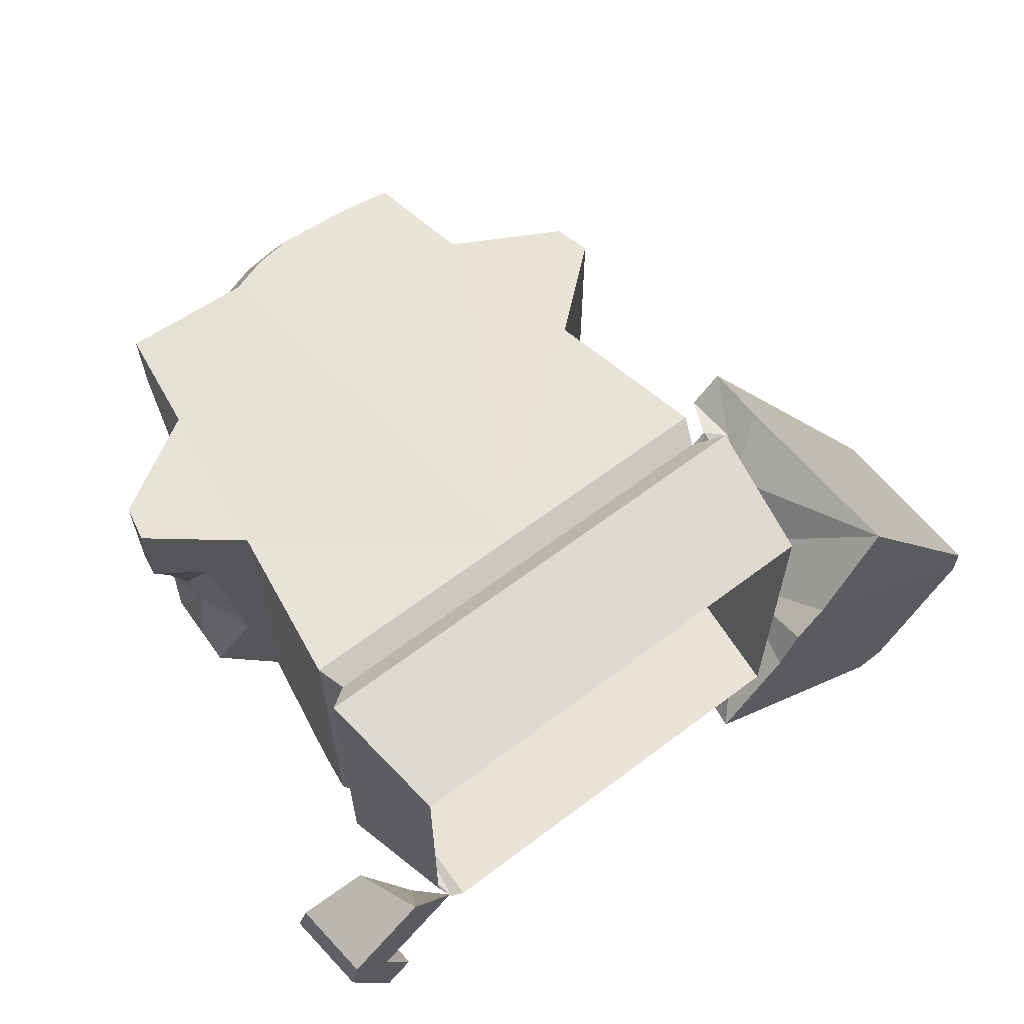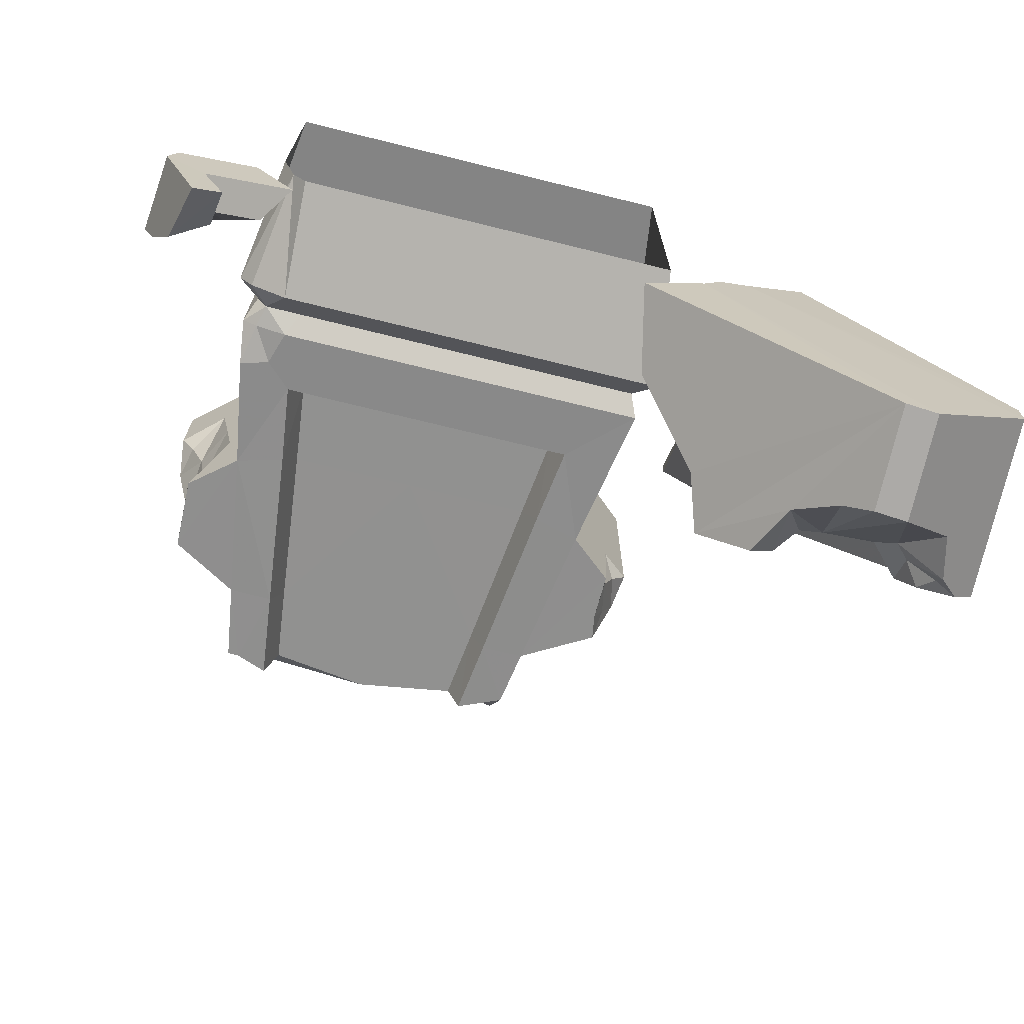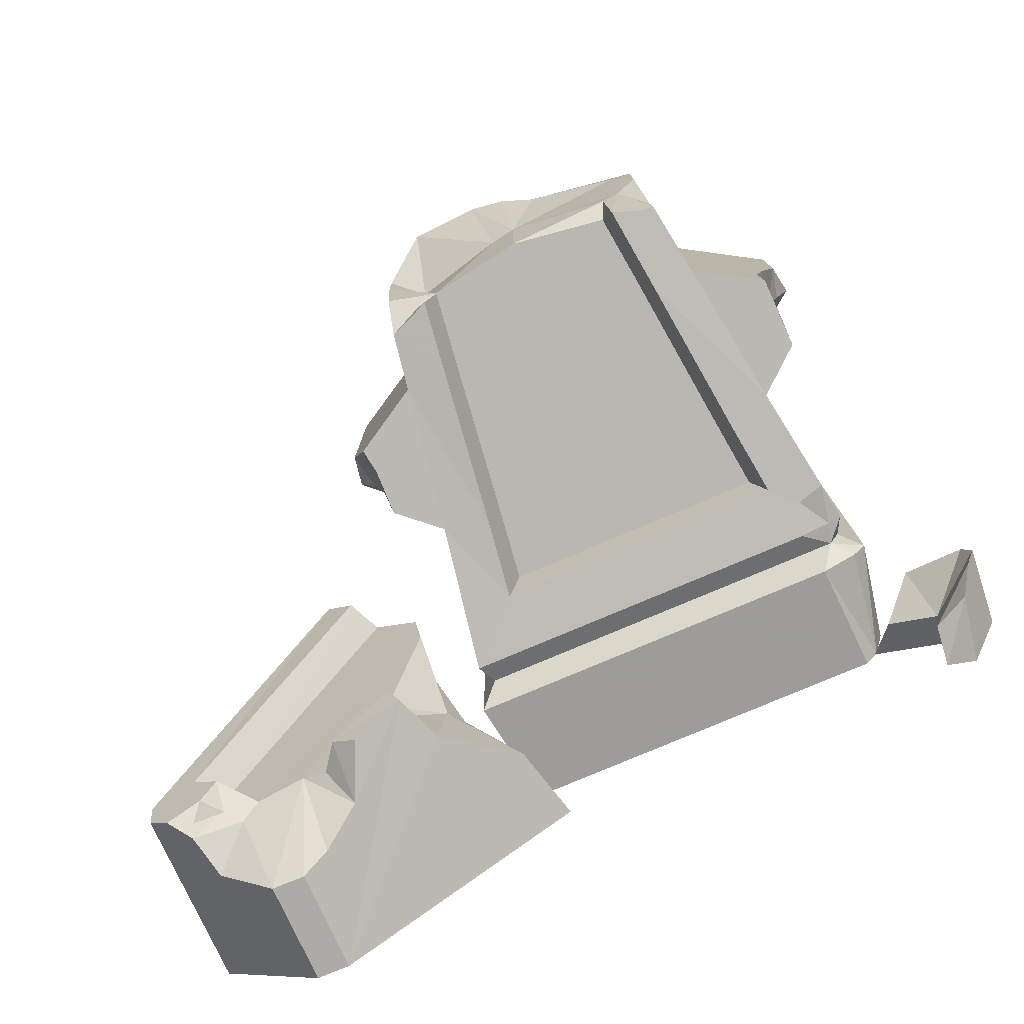
<metadata>
{"format":"obj","ext":"obj","renderer":"f3d","projection":"perspective","resolution":1024,"background":"white","views":[{"elev":64.1,"azim":142.7,"up":"+Y"},{"elev":-70.7,"azim":166.1,"up":"+Y"},{"elev":-78.2,"azim":23.0,"up":"+Y"}]}
</metadata>
<code>
g taitan_fuben_02_jitan_04
v -37.98 -11.38 57.41
v -40.39 -7.961 57.84
v -36.09 -8.768 54.19
v -37.2 -16.01 61.89
v -36.26 -16.48 56.76
v -35.42 -21.5 60.94
v -36.09 -21.12 64.91
v -39.34 -9.997 62.96
v -37.2 -16.01 61.89
v -37.56 -16.08 64.03
v -40.39 -7.961 57.84
v -37.98 -11.38 57.41
v -39.34 -9.997 62.96
v -23.01 4.018 86.52
v -16.26 11.45 91.72
v -23.09 19.35 86
v -23.92 -19.65 80.47
v -17.21 -19.79 83.24
v -18.83 -15.52 82.65
v -0.2746 -13.74 85.99
v 14.66 -13.97 83.91
v 15.89 -10.49 86.4
v 14.66 -13.97 83.91
v 16.46 -19.63 84.9
v 15.89 -10.49 86.4
v 21.24 -19.51 83.21
v 22.96 -19.41 83.23
v 18.73 -7.132 86.38
v 16.46 -19.63 84.9
v 22.43 19.28 86.74
v 18.85 11.28 87.65
v 22.49 8.859 86.31
v -35.47 -22.21 53.67
v -36.26 -16.48 56.76
v -36.09 -21.12 64.91
v -36.26 -16.48 56.76
v -37.2 -16.01 61.89
v -35.47 -22.21 53.67
v 29.15 -21.82 0
v 31.74 -24.78 18.18
v 26.12 -27.62 18.18
v 27.02 -24.65 0
v 26.12 -27.62 18.18
v 31.74 -24.78 18.18
v 28.87 -23.91 21.23
v 23.35 -23.95 21.23
v 28.87 -23.91 21.23
v 29.75 -24.22 24.61
v 24.96 -25.61 24.61
v 23.35 -23.95 21.23
v 24.96 -25.61 24.61
v 29.75 -24.22 24.61
v 26.61 -24.92 29.85
v 30.98 -24.82 31.1
v 30.98 -24.82 31.1
v 29.75 -24.22 24.61
v 32.02 -22.83 24.61
v 32.02 -22.83 24.61
v 29.75 -24.22 24.61
v 28.87 -23.91 21.23
v 30.6 -20.16 21.23
v 28.87 -23.91 21.23
v 31.74 -24.78 18.18
v 33.91 -21.97 18.18
v 30.6 -20.16 21.23
v 33.91 -21.97 18.18
v 31.74 -24.78 18.18
v 29.15 -21.82 0
v 31.33 -13.14 0
v 35.23 -22.18 53.93
v 35.49 -17.79 57.84
v 35.03 -21.09 65.22
v 36.15 -4.075 64.55
v 35.38 0.893 57.84
v 38.79 5.429 62.96
v 38.79 5.429 62.96
v 37.62 6.339 57.84
v 39.84 9.705 57.84
v 30.74 -8.575 50.12
v 35.49 -17.79 57.84
v 35.23 -22.18 53.93
v 33.62 11.51 52.57
v 39.84 9.705 57.84
v 37.62 6.339 57.84
v 35.03 -21.09 65.22
v 35.49 -17.79 57.84
v 34.1 -7.255 57.84
v 34.75 -11.81 65.39
v 34.1 -7.255 57.84
v 30.74 -8.575 50.12
v 32.01 0.2831 51.2
v 35.38 0.893 57.84
v 32.01 0.2831 51.2
v 35.38 0.893 57.84
v -23.21 -12.17 85.21
v -23.92 -19.65 80.47
v -18.83 -15.52 82.65
v -23.04 -3.648 86.31
v -18 -1.169 82.9
v -15.27 -14.01 83.45
v 18.73 -7.132 86.38
v 22.96 -19.41 83.23
v 23.1 -2.521 82.28
v 22.43 19.28 86.74
v 4.891 20.02 85.17
v 4.891 11.99 89.79
v 18.85 11.28 87.65
v -0.2745 19.85 86.97
v -0.2745 11.82 91.59
v -5.657 19.78 87.72
v -5.657 11.75 92.33
v -16.26 19.48 87.11
v -16.26 11.45 91.72
v -23.09 19.35 86
v -15.27 -14.01 83.45
v -0.2746 -13.74 85.99
v 15.89 -10.49 86.4
v 0.1208 -2.775 87.33
v 18.73 -7.132 86.38
v -18 -1.169 82.9
v -15.27 -14.01 83.45
v -3.849 -2.847 86.66
v -45.99 -44.3 29.32
v -46.38 -48.04 28.73
v -38.94 -35.84 22.3
v -54.5 -6.286 30.68
v -50.38 -10.54 31.55
v -47.19 -12.89 25.44
v -47.64 -10.66 34.38
v -40.42 -16.29 33.93
v -41.04 -20.94 26.15
v -39.64 -23.46 32.86
v -41.04 -20.94 26.15
v -37.42 -31.87 18.75
v -38.94 -35.84 22.3
v -39.93 -24.73 14.62
v -37.42 -31.87 18.75
v -26.8 -38.26 -0.04308
v -37.2 -27.34 0.2159
v -40.46 -21.81 0.4849
v -45.36 -18.38 0.812
v -56.17 -6.724 2.133
v -46.43 -17.67 15.28
v -47.19 -12.89 25.44
v -46.43 -17.67 15.28
v -54.71 -7.34 39.87
v -50.1 -11.36 39.88
v -38.94 -35.84 22.3
v -39.64 -23.46 32.86
v -45.99 -44.3 29.32
v -29.62 -41.77 13
v -38.94 -35.84 22.3
v -46.38 -48.04 28.73
v -39.59 -51.23 23.68
v -29.62 -41.77 13
v -44.13 -48.7 32.79
v -42.21 -53.96 31.96
v -39.59 -51.23 23.68
v -46.38 -48.04 28.73
v -53.3 -62.91 22.12
v -49.75 -60.34 30.5
v -53.7 -57.28 30.77
v -56.61 -57.22 26.68
v -53.3 -62.91 22.12
v -56.61 -57.22 26.68
v -60.5 -55.52 26.73
v -59.19 -67.66 18.3
v -63.19 -71 17.04
v -68.11 -71.53 17.26
v -71.15 -58.39 24.79
v -76.12 -64.85 20.06
v -77.8 -64.03 26.86
v -76.12 -64.85 20.06
v -71.15 -58.39 24.79
v -73.36 -57.86 27.14
v -73.11 -54.99 31.35
v -75.65 -59.09 30.59
v -68.22 -56.16 26.12
v -68.22 -56.16 26.12
v -81.06 -61.49 29.9
v -77.6 -61.18 28.18
v -75.65 -59.09 30.59
v -77.6 -61.18 28.18
v -73.36 -57.86 27.14
v -77.6 -61.18 28.18
v -77.8 -64.03 26.86
v -77.8 -64.03 26.86
v -81.06 -61.49 29.9
v 35.08 -18.21 1.043
v 28.61 -26.29 1.465
v 32.31 -29.95 6.518
v 38.74 -19.06 10.34
v 38.74 -19.06 10.34
v 32.31 -29.95 6.518
v 39.8 -34.21 6.032
v 48.14 -24.1 11.98
v 49.38 -28.87 12.49
v 47.43 -33.86 12.1
v 38.69 -40.58 6.435
v 44.36 -41.33 9.569
v 44.36 -41.33 9.569
v 38.69 -40.58 6.435
v 37.74 -43.08 0.7488
v 41.96 -45.76 0.5228
f 1 2 3
f 4 5 6
f 6 7 4
f 8 9 10
f 11 12 13
f 14 15 16
f 17 18 19
f 20 21 22
f 23 24 25
f 26 27 28
f 29 26 28
f 22 29 28
f 30 31 32
f 3 33 34
f 9 35 10
f 3 34 1
f 36 37 13
f 13 12 36
f 5 38 6
f 39 40 41
f 41 42 39
f 43 44 45
f 45 46 43
f 47 48 49
f 49 50 47
f 51 52 53
f 53 52 54
f 55 56 57
f 58 59 60
f 60 61 58
f 62 63 64
f 64 65 62
f 66 67 68
f 68 69 66
f 70 71 72
f 73 74 75
f 76 77 78
f 79 80 81
f 82 83 84
f 85 86 87
f 87 88 85
f 89 80 90
f 90 91 89
f 73 88 87
f 87 74 73
f 92 89 93
f 93 82 92
f 76 94 77
f 84 92 82
f 95 96 97
f 14 98 99
f 99 15 14
f 98 95 100
f 100 99 98
f 101 102 103
f 101 103 32
f 32 31 101
f 104 105 106
f 106 107 104
f 105 108 109
f 109 106 105
f 108 110 111
f 111 109 108
f 110 112 113
f 113 111 110
f 112 114 113
f 18 115 19
f 97 100 95
f 116 117 118
f 117 119 118
f 120 121 122
f 121 116 118
f 118 122 121
f 113 120 122
f 119 107 118
f 107 106 118
f 106 109 118
f 109 111 118
f 111 113 122
f 122 118 111
f 123 124 125
f 126 127 128
f 129 128 127
f 129 130 131
f 130 132 133
f 134 133 135
f 136 131 137
f 138 139 136
f 139 140 136
f 140 141 136
f 141 142 143
f 143 136 141
f 142 126 144
f 144 145 142
f 129 131 144
f 126 146 127
f 127 146 147
f 127 147 129
f 132 135 133
f 144 131 136
f 136 145 144
f 148 149 150
f 135 151 134
f 151 138 136
f 136 137 151
f 152 153 154
f 154 155 152
f 156 157 158
f 158 159 156
f 160 161 162
f 162 163 160
f 164 165 166
f 166 167 164
f 168 167 166
f 169 166 170
f 171 169 170
f 172 173 174
f 174 175 172
f 176 177 175
f 178 176 175
f 175 174 178
f 179 170 166
f 169 168 166
f 180 181 182
f 177 183 175
f 184 185 186
f 187 185 188
f 189 190 191
f 191 192 189
f 193 194 195
f 195 196 193
f 196 195 197
f 197 195 198
f 198 195 199
f 199 200 198
f 201 202 203
f 203 204 201
g taitan_fuben_02_jitan_04
v 30.98 -24.82 31.1
v 32.02 -22.83 24.61
v 32.02 25.78 24.61
v 28.24 -22.76 48
v 28.24 22.93 48
v -0.2746 -18.05 34.66
v 20.45 -18.05 34.66
v 18.94 -16.99 47.34
v -0.2746 -16.99 47.34
v 20.45 -18.05 34.66
v 22.67 -24.41 33.66
v 21.08 -23.2 45.96
v 18.94 -16.99 47.34
v 22.67 -24.41 33.66
v 20.45 -18.05 34.66
v -0.2746 -18.05 34.66
v -0.2746 -24.42 33.66
v 35.03 -21.09 65.22
v 24.75 -20.43 71.38
v 28.24 -22.76 48
v 35.23 -22.18 53.93
v -0.2746 -25.61 24.61
v -0.2746 -23.95 21.23
v 23.35 -23.95 21.23
v 24.96 -25.61 24.61
v 33.91 27.79 18.18
v 33.91 -21.97 18.18
v 31.33 -13.14 0
v 31.33 24.82 0
v 30.6 24.12 21.23
v 30.6 -20.16 21.23
v 33.91 -21.97 18.18
v 33.91 27.79 18.18
v 23.35 -23.95 21.23
v -0.2746 -23.95 21.23
v -0.2746 -27.62 18.18
v 26.12 -27.62 18.18
v 22.67 -24.41 33.66
v -0.2746 -24.42 33.66
v -0.2746 -25.61 24.61
v 24.96 -25.61 24.61
v 26.61 -24.92 29.85
v 26.12 -27.62 18.18
v -0.2746 -27.62 18.18
v -0.2746 -24.65 0
v 27.02 -24.65 0
v 32.02 25.78 24.61
v 32.02 -22.83 24.61
v 30.6 -20.16 21.23
v 30.6 24.12 21.23
v 38.79 21.5 62.96
v 38.79 5.429 62.96
v 39.84 9.705 57.84
v 39.84 21.97 57.84
v -0.2745 25.78 24.61
v 32.02 25.78 24.61
v 30.6 24.12 21.23
v -0.2745 24.12 21.23
v -0.2745 27.79 18.18
v -0.2745 24.12 21.23
v 30.6 24.12 21.23
v 33.91 27.79 18.18
v -0.2745 24.82 0
v -0.2745 27.79 18.18
v 33.91 27.79 18.18
v 31.33 24.82 0
v 38.79 21.5 62.96
v 39.84 21.97 57.84
v 28.24 22.93 48
v 24.75 20.6 71.38
v -32.57 25.78 24.61
v -32.57 -25.61 24.61
v -28.79 -22.76 48
v -28.79 22.93 48
v -19.49 -16.99 47.34
v -21 -18.05 34.66
v -21 -18.05 34.66
v -19.49 -16.99 47.34
v -21.63 -23.2 45.96
v -23.21 -24.41 33.66
v -23.21 -24.41 33.66
v -21 -18.05 34.66
v -32.57 -25.61 24.61
v -31.15 -23.95 21.23
v -31.88 -24.65 0
v -34.46 -27.62 18.18
v -34.46 27.79 18.18
v -31.88 24.82 0
v -31.15 -23.95 21.23
v -31.15 24.12 21.23
v -34.46 27.79 18.18
v -34.46 -27.62 18.18
v -31.15 -23.95 21.23
v -34.46 -27.62 18.18
v -23.21 -24.41 33.66
v -32.57 -25.61 24.61
v -34.46 -27.62 18.18
v -31.88 -24.65 0
v -31.15 -23.95 21.23
v -32.57 -25.61 24.61
v -32.57 25.78 24.61
v -31.15 24.12 21.23
v -31.15 24.12 21.23
v -32.57 25.78 24.61
v -34.46 27.79 18.18
v -31.15 24.12 21.23
v -31.88 24.82 0
v -34.46 27.79 18.18
v -39.34 21.5 62.96
v -25.3 20.6 71.38
v -28.79 22.93 48
v -40.39 21.97 57.84
v 28.24 -22.76 48
v 21.08 -23.2 45.96
v 30.98 -24.82 31.1
v 32.02 25.78 24.61
v -0.2745 25.78 24.61
v -21.63 -23.2 45.96
v -28.79 -22.76 48
v -32.57 25.78 24.61
v 16.1 -14.99 72
v -0.2746 -14.99 71.16
v 18.11 -20.91 71.27
v 16.1 -14.99 72
v -16.65 -14.99 72
v -16.65 -14.99 72
v -18.66 -20.91 71.27
v -18.66 -20.91 71.27
v -25.3 -20.43 71.38
v 24.75 -20.43 71.38
v 18.11 -20.91 71.27
v -23.92 -19.65 80.47
v -17.21 -19.79 83.24
v -17.21 -19.79 83.24
v -15.27 -14.01 83.45
v -15.27 -14.01 83.45
v -0.2746 -13.74 85.99
v 14.66 -13.97 83.91
v 16.46 -19.63 84.9
v 14.66 -13.97 83.91
v 22.96 -19.41 83.23
v 21.24 -19.51 83.21
v 16.46 -19.63 84.9
v 23.1 -2.521 82.28
v 22.96 -19.41 83.23
v 24.75 -20.43 71.38
v 22.49 8.859 86.31
v 24.75 20.6 71.38
v 22.43 19.28 86.74
v 4.891 20.02 85.17
v 22.43 19.28 86.74
v -0.2745 19.85 86.97
v -5.657 19.78 87.72
v -16.26 19.48 87.11
v -23.09 19.35 86
v -23.04 -3.648 86.31
v -23.01 4.018 86.52
v -23.09 19.35 86
v -25.3 20.6 71.38
v -25.3 -20.43 71.38
v -23.21 -12.17 85.21
v -23.92 -19.65 80.47
v -35.47 -22.21 53.67
v -28.79 -22.76 48
v -25.3 -20.43 71.38
v -36.09 -21.12 64.91
v -35.42 -21.5 60.94
v -25.3 -20.43 71.38
v -25.3 20.6 71.38
v -39.34 21.5 62.96
v -36.09 -21.12 64.91
v -39.34 -9.997 62.96
v -37.56 -16.08 64.03
v -39.34 21.5 62.96
v -40.39 21.97 57.84
v -40.39 -7.961 57.84
v -39.34 -9.997 62.96
v -40.39 -7.961 57.84
v -40.39 21.97 57.84
v -28.79 22.93 48
v -36.09 -8.768 54.19
v -28.79 -22.76 48
v -35.47 -22.21 53.67
v 36.15 -4.075 64.55
v 38.79 5.429 62.96
v 38.79 21.5 62.96
v 24.75 -20.43 71.38
v 35.03 -21.09 65.22
v 34.75 -11.81 65.39
v 24.75 20.6 71.38
v 39.84 21.97 57.84
v 39.84 9.705 57.84
v 33.62 11.51 52.57
v 28.24 22.93 48
v 30.74 -8.575 50.12
v 35.23 -22.18 53.93
v 28.24 -22.76 48
v 32.01 0.2831 51.2
v -73.11 -54.99 31.35
v -77.32 -51.37 31.64
v -84.17 -58.82 30.12
v -81.06 -61.49 29.9
v -75.65 -59.09 30.59
v -74.75 -50.54 26.57
v -77.32 -51.37 31.64
v -73.11 -54.99 31.35
v -68.22 -56.16 26.12
v -83.99 -56.38 2.362
v -76 -63.25 1.809
v -76.12 -64.85 20.06
v -84.17 -58.82 30.12
v -81.06 -61.49 29.9
v -77.8 -64.03 26.86
v -84.39 -53.92 30.83
v -84.22 -51.43 2.515
v -68.01 -70.12 1.255
v -68.11 -71.53 17.26
v -63.09 -69.6 1.052
v -63.19 -71 17.04
v -84.39 -53.92 30.83
v -50.1 -11.36 39.88
v -77.32 -51.37 31.64
v -74.75 -50.54 26.57
v -47.64 -10.66 34.38
v -54.71 -7.34 39.87
v -77.32 -51.37 31.64
v -50.1 -11.36 39.88
v -74.75 -50.54 26.57
v -68.22 -56.16 26.12
v -39.64 -23.46 32.86
v -47.64 -10.66 34.38
v -40.42 -16.29 33.93
v -63.09 -69.6 1.052
v -68.01 -70.12 1.255
v -37.2 -27.34 0.2159
v -26.8 -38.26 -0.04308
v -76 -63.25 1.809
v -40.46 -21.81 0.4849
v -83.99 -56.38 2.362
v -45.36 -18.38 0.812
v -84.22 -51.43 2.515
v -56.17 -6.724 2.133
v -54.71 -7.34 39.87
v -56.17 -6.724 2.133
v -54.5 -6.286 30.68
v -60.5 -55.52 26.73
v -56.61 -57.22 26.68
v -46.38 -48.04 28.73
v -45.99 -44.3 29.32
v -46.38 -48.04 28.73
v -56.61 -57.22 26.68
v -53.7 -57.28 30.77
v -44.13 -48.7 32.79
v -53.7 -57.28 30.77
v -49.75 -60.34 30.5
v -42.21 -53.96 31.96
v -44.13 -48.7 32.79
v -42.21 -53.96 31.96
v -49.75 -60.34 30.5
v -53.3 -62.91 22.12
v -59.19 -67.66 18.3
v -39.59 -51.23 23.68
v -26.8 -38.26 -0.04308
v -29.62 -41.77 13
v 41.66 -33.7 0.6201
v 32.72 -28.62 1.199
v 37.75 -19.72 0.8706
v 46.91 -24.92 0.2774
v 32.72 -28.62 1.199
v 41.66 -33.7 0.6201
v 39.8 -34.21 6.032
v 32.31 -29.95 6.518
v 48.09 -29.74 0.2121
v 41.66 -33.7 0.6201
v 41.96 -45.76 0.5228
v 37.74 -43.08 0.7488
v 44.36 -41.33 9.569
v 41.96 -45.76 0.5228
v 48.09 -29.74 0.2121
v 47.43 -33.86 12.1
v 49.38 -28.87 12.49
v 46.91 -24.92 0.2774
v 48.14 -24.1 11.98
v 37.75 -19.72 0.8706
v 38.74 -19.06 10.34
v 35.08 -18.21 1.043
v 35.08 -18.21 1.043
v 28.61 -26.29 1.465
v 28.61 -26.29 1.465
v 41.66 -33.7 0.6201
v 37.74 -43.08 0.7488
v 38.69 -40.58 6.435
v 39.8 -34.21 6.032
f 205 206 207
f 208 205 207
f 208 207 209
f 210 211 212
f 212 213 210
f 214 215 216
f 216 217 214
f 218 219 220
f 220 221 218
f 222 223 224
f 224 225 222
f 226 227 228
f 228 229 226
f 230 231 232
f 232 233 230
f 234 235 236
f 236 237 234
f 238 239 240
f 240 241 238
f 242 243 244
f 242 244 245
f 242 245 246
f 247 248 249
f 249 250 247
f 251 252 253
f 253 254 251
f 255 256 257
f 257 258 255
f 259 260 261
f 261 262 259
f 263 264 265
f 265 266 263
f 267 268 269
f 269 270 267
f 271 272 273
f 273 274 271
f 275 276 277
f 277 278 275
f 210 213 279
f 279 280 210
f 281 282 283
f 283 284 281
f 285 221 220
f 220 286 285
f 226 287 288
f 288 227 226
f 289 290 291
f 291 292 289
f 293 294 295
f 295 296 293
f 240 239 297
f 297 298 240
f 244 243 299
f 299 300 244
f 249 248 301
f 301 302 249
f 303 304 305
f 305 306 303
f 259 262 307
f 307 308 259
f 263 309 310
f 310 264 263
f 267 311 312
f 312 268 267
f 313 314 315
f 315 316 313
f 317 318 242
f 317 242 246
f 319 317 246
f 273 320 321
f 274 273 321
f 299 322 323
f 323 300 299
f 315 321 324
f 314 321 315
f 325 326 213
f 213 212 325
f 327 328 217
f 217 216 327
f 213 326 329
f 329 279 213
f 330 331 283
f 283 282 330
f 322 332 333
f 333 323 322
f 317 334 335
f 335 318 317
f 336 333 332
f 332 337 336
f 338 331 330
f 330 339 338
f 340 329 326
f 326 341 340
f 326 325 342
f 342 341 326
f 328 327 343
f 343 344 328
f 334 345 346
f 335 334 346
f 347 335 346
f 348 349 350
f 351 348 350
f 351 350 352
f 351 352 353
f 274 321 354
f 354 355 274
f 354 321 356
f 356 321 357
f 357 321 314
f 358 357 314
f 358 314 359
f 360 361 362
f 362 363 364
f 360 362 364
f 365 360 364
f 365 364 366
f 367 368 369
f 369 370 371
f 367 369 371
f 372 373 374
f 375 372 374
f 374 376 377
f 375 374 377
f 378 379 380
f 380 381 378
f 382 383 384
f 385 382 384
f 385 384 386
f 385 386 387
f 388 389 390
f 391 392 393
f 394 391 393
f 390 394 393
f 388 390 393
f 395 396 397
f 397 398 395
f 399 400 401
f 402 399 401
f 397 402 401
f 397 401 398
f 403 404 405
f 403 405 406
f 403 406 407
f 408 409 410
f 410 411 408
f 412 413 414
f 415 412 414
f 416 415 414
f 416 414 417
f 412 415 418
f 418 419 412
f 413 420 421
f 421 414 413
f 420 422 423
f 423 421 420
f 405 404 424
f 425 426 427
f 427 428 425
f 429 424 430
f 430 431 429
f 432 433 434
f 435 432 434
f 436 435 434
f 437 438 439
f 439 440 437
f 439 438 441
f 441 442 439
f 441 443 444
f 444 442 441
f 444 443 445
f 445 446 444
f 419 418 447
f 448 419 447
f 448 447 449
f 434 433 450
f 451 452 453
f 450 451 453
f 434 450 453
f 454 455 456
f 456 457 454
f 458 459 460
f 460 461 458
f 462 463 464
f 465 423 422
f 464 465 422
f 462 464 422
f 466 462 422
f 466 422 467
f 466 467 468
f 469 470 471
f 471 472 469
f 473 474 475
f 475 476 473
f 472 477 469
f 478 477 479
f 479 480 478
f 481 482 483
f 484 481 483
f 484 483 485
f 483 486 487
f 487 485 483
f 486 488 489
f 489 487 486
f 489 488 490
f 491 471 470
f 470 492 491
f 493 473 476
f 494 495 496
f 496 497 494

</code>
